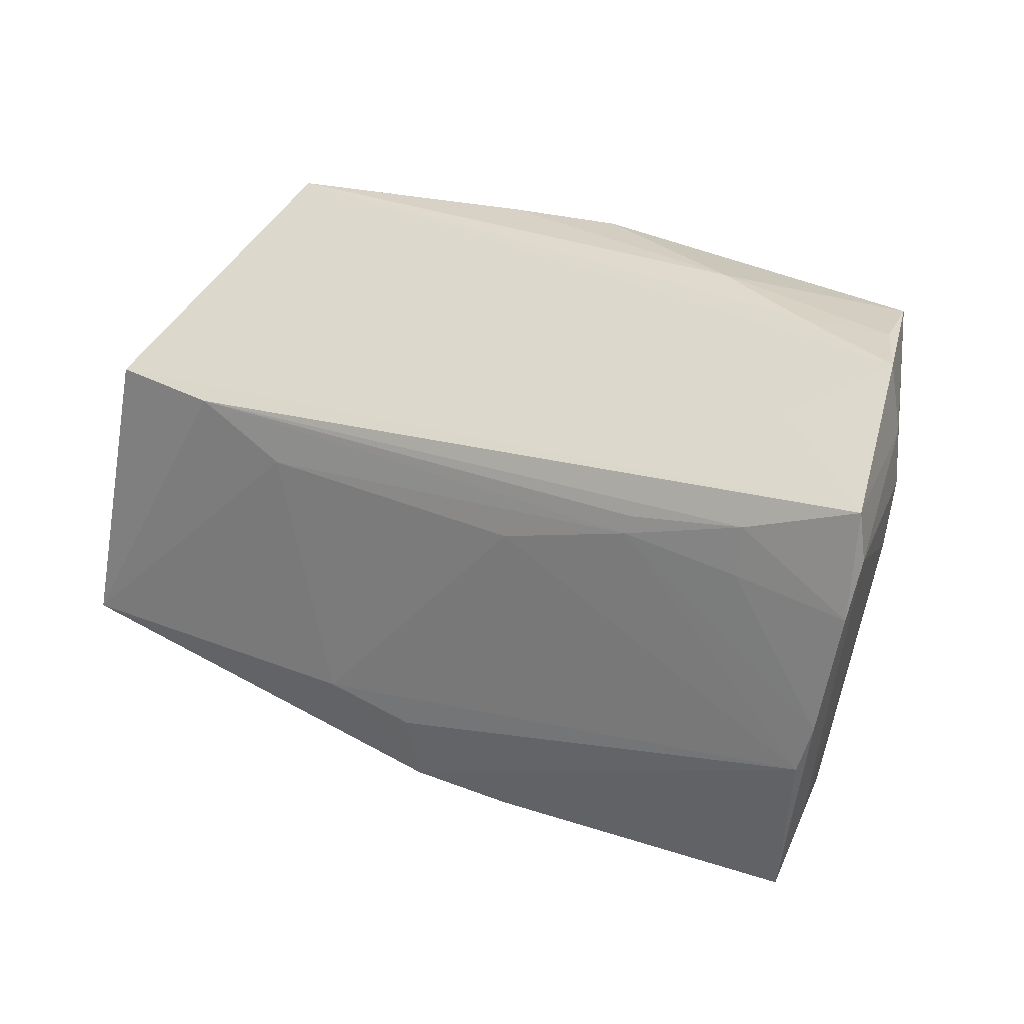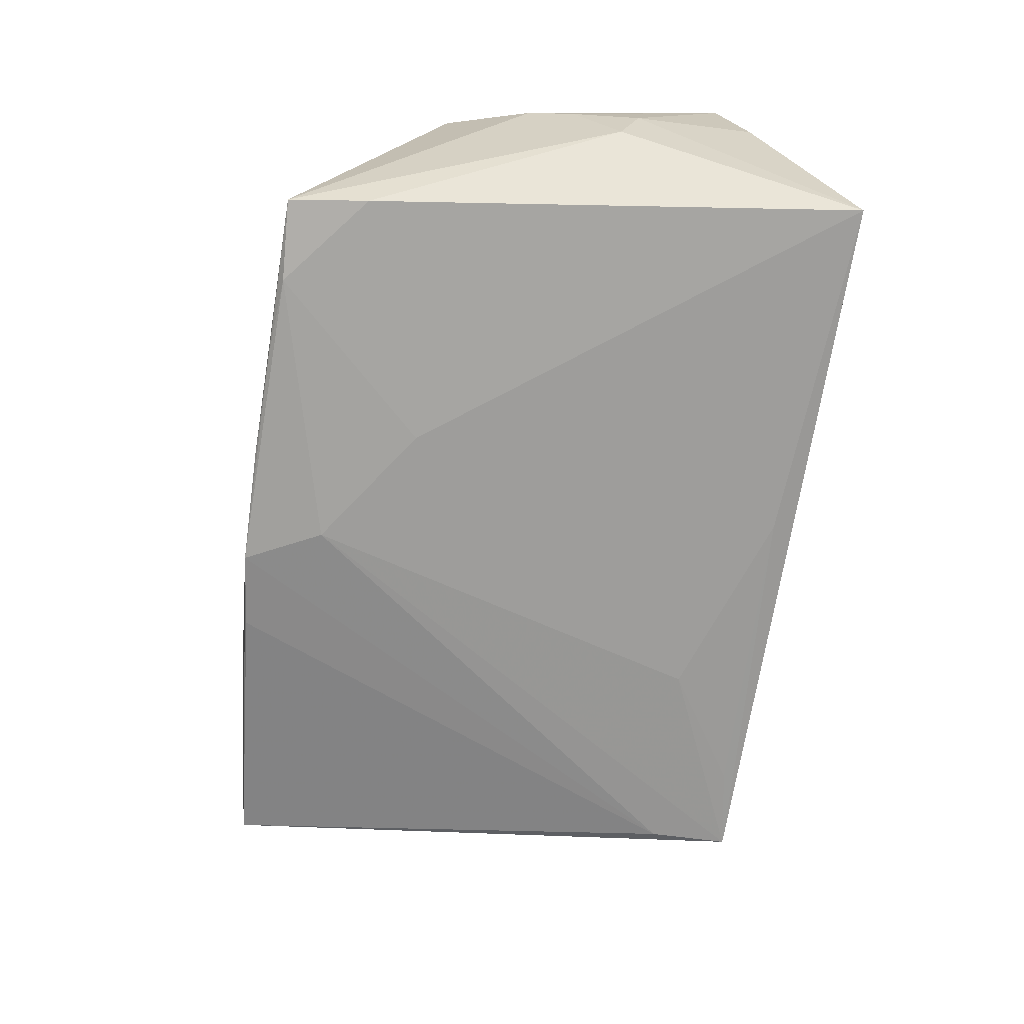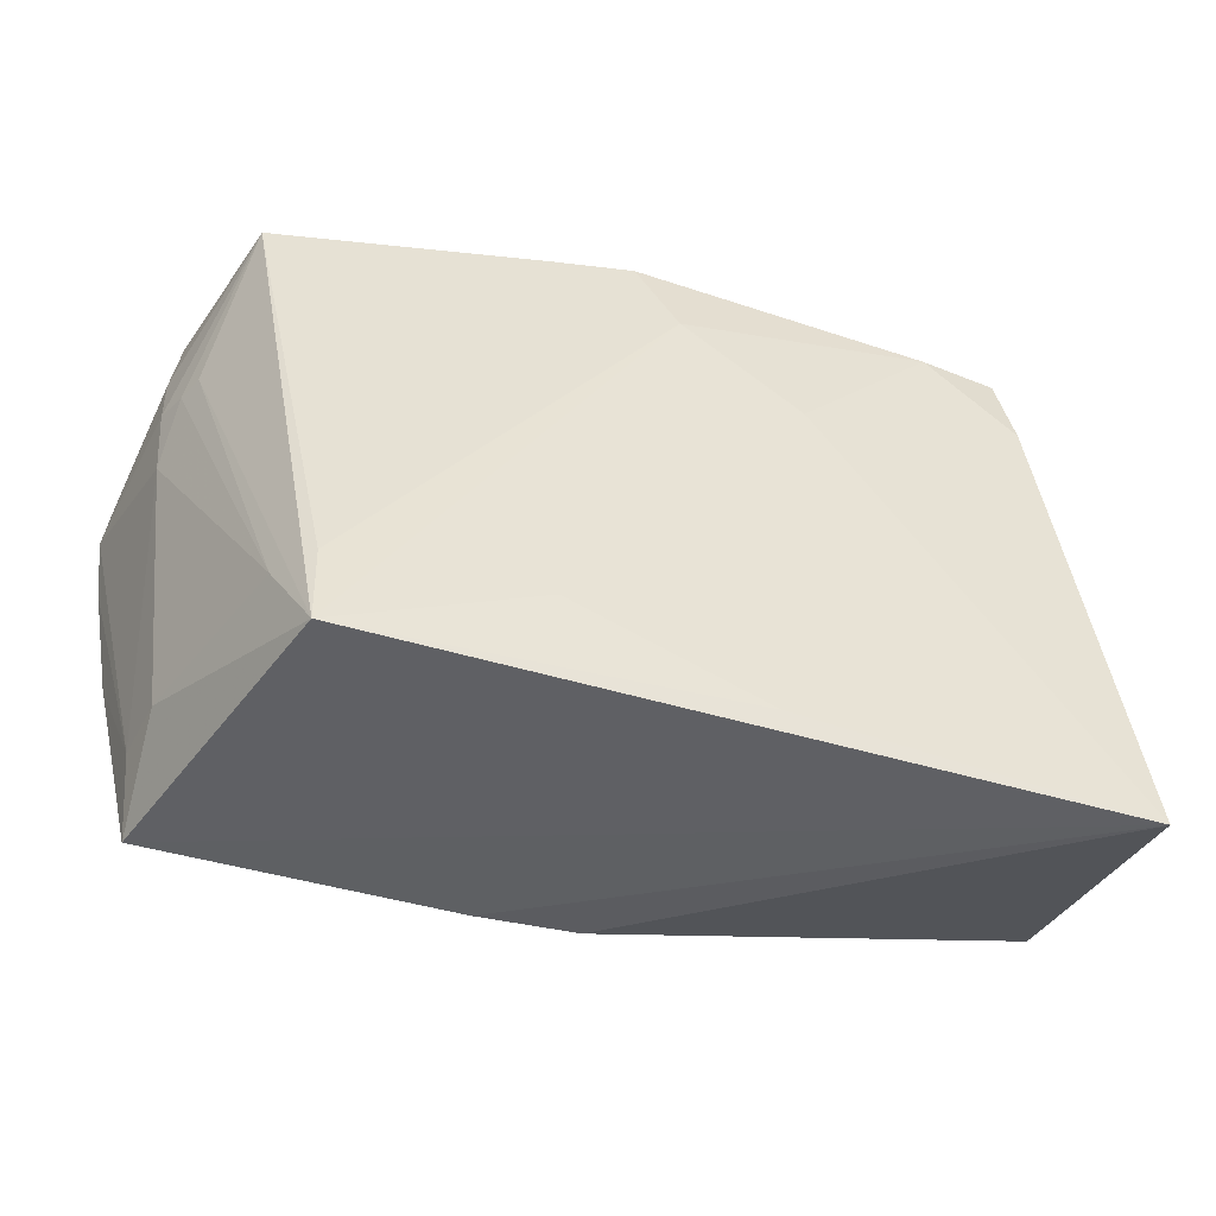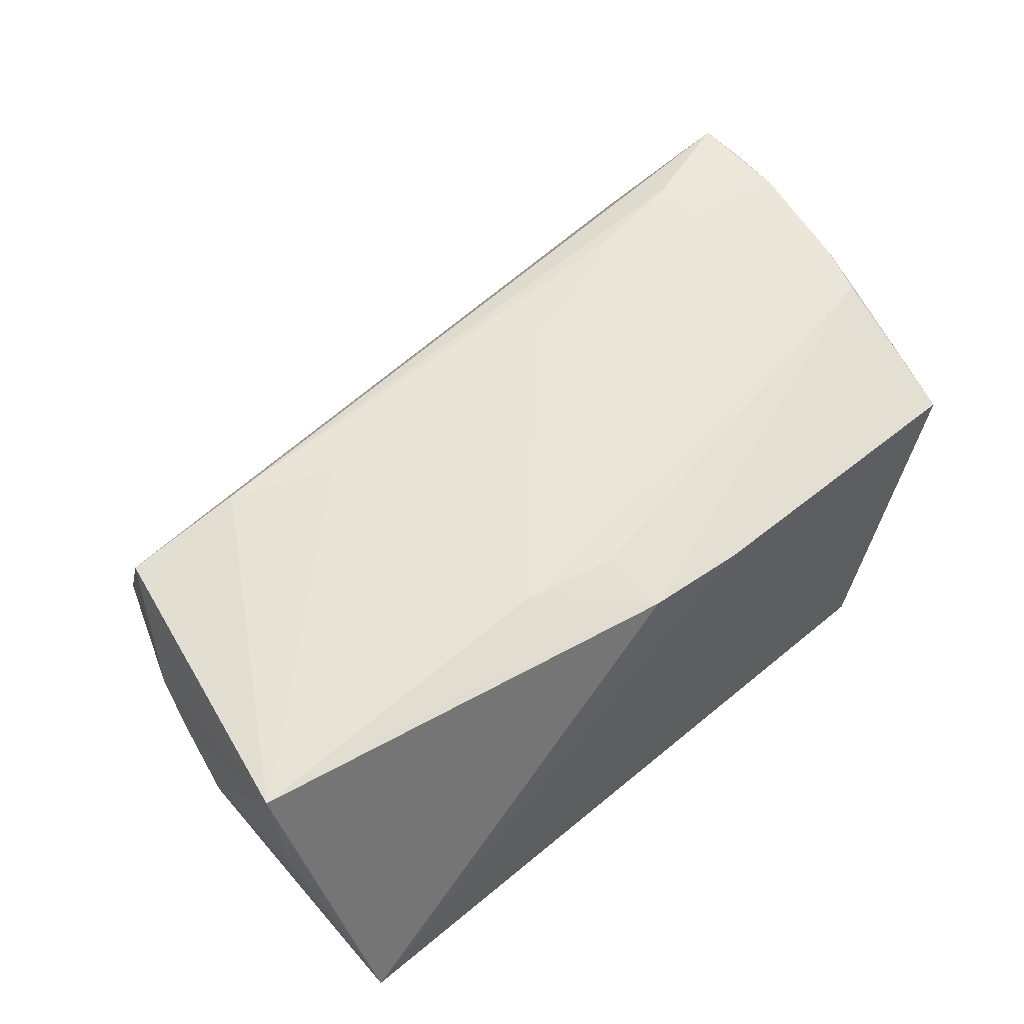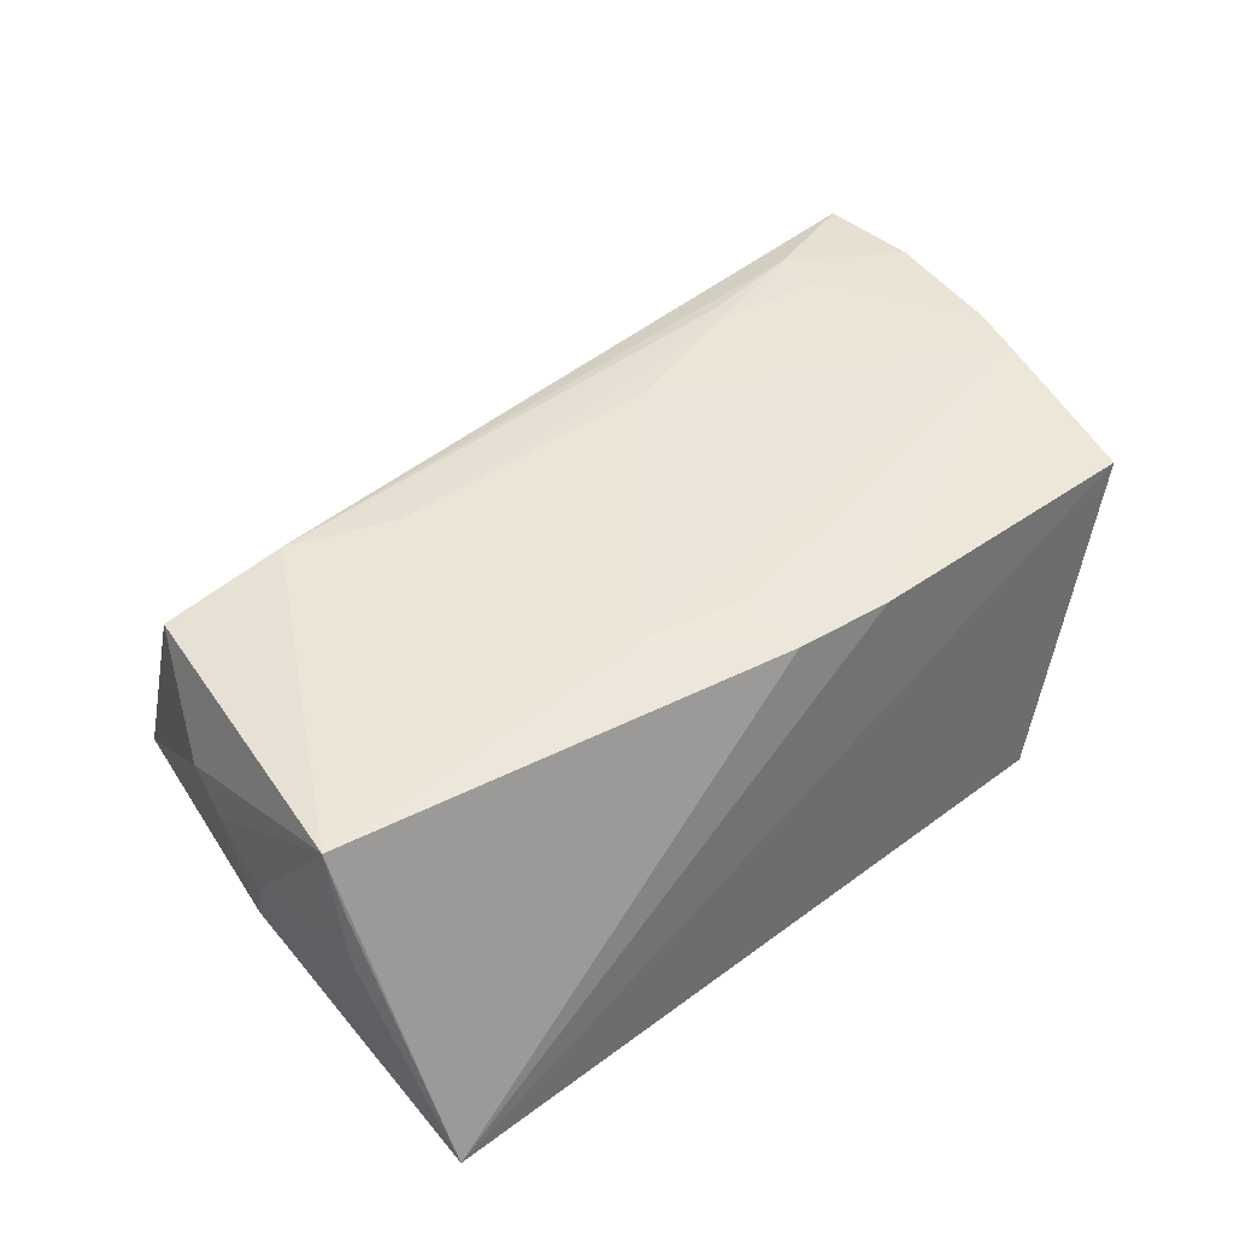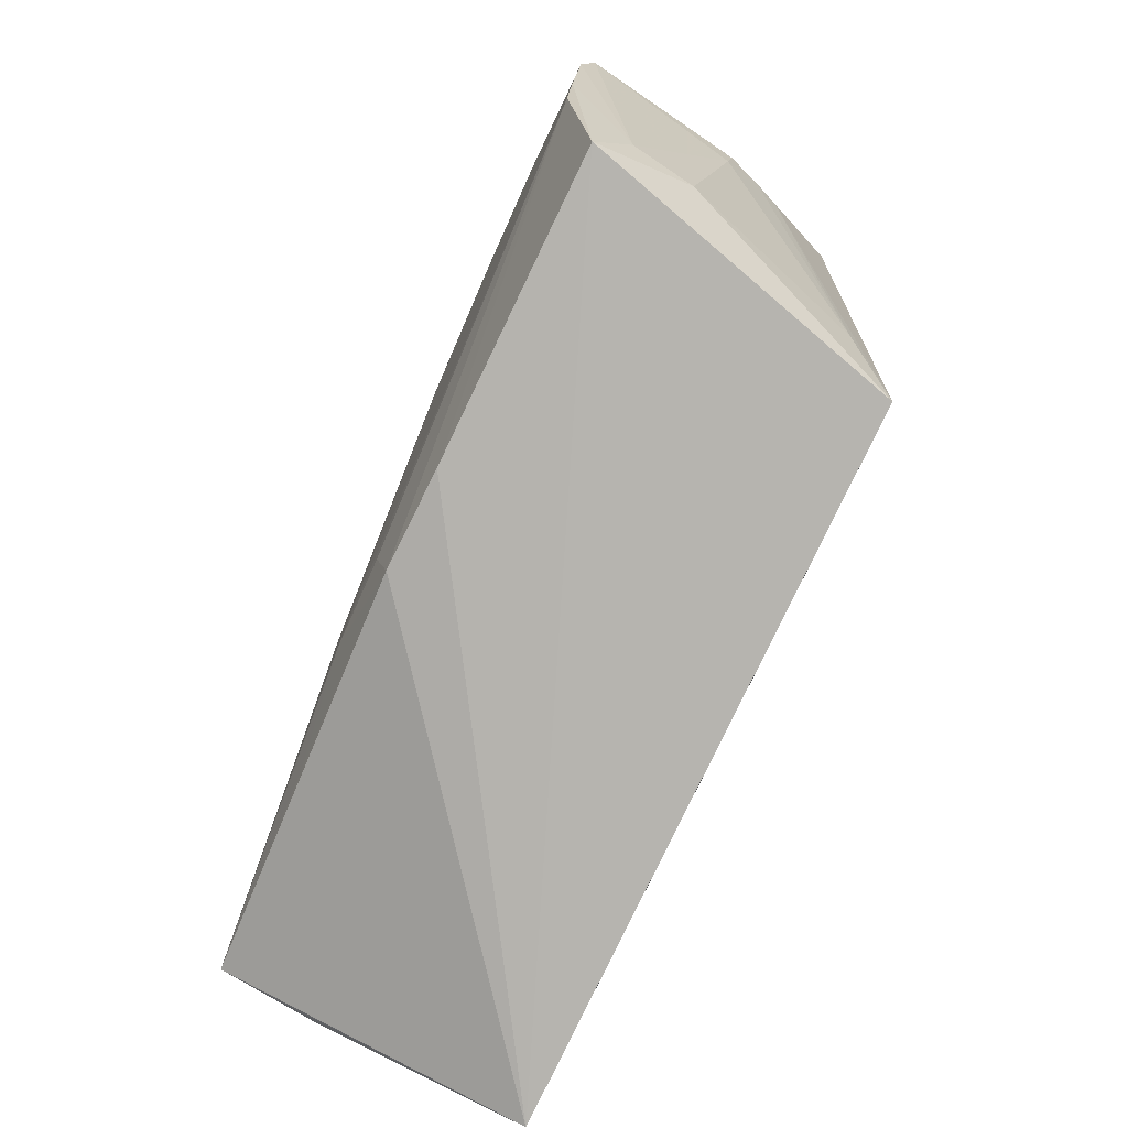
<metadata>
{"format":"obj","ext":"obj","renderer":"f3d","projection":"perspective","resolution":1024,"background":"white","views":[{"elev":24.2,"azim":30.7,"up":"+Y"},{"elev":-67.2,"azim":-99.1,"up":"+Z"},{"elev":-47.3,"azim":164.1,"up":"+Y"},{"elev":59.2,"azim":-41.3,"up":"+Z"},{"elev":44.2,"azim":-42.5,"up":"+Z"},{"elev":-79.4,"azim":67.3,"up":"+Y"}]}
</metadata>
<code>
v 0.0285 0.01601 0.02179
v 0.0448 0.03181 -0.01638
v 0.05048 0.03186 0.00194
v 0.01005 -0.02899 0.01869
v 0.04826 0.01605 -0.006915
v -0.002071 -0.02797 0.0195
v 0.02462 0.03497 -0.009221
v 0.05067 0.009318 0.0008809
v 0.04628 -0.02121 0.005221
v 0.01233 0.009898 0.02219
v 0.05136 0.01708 4.175e-05
v -0.05419 -0.02043 0.007298
v 0.04681 0.03224 -0.006303
v -0.0529 0.00244 0.007329
v -0.02271 0.03569 -0.01781
v -0.02739 -0.02169 0.01981
v 0.04774 -0.02125 0.01266
v 0.04641 -0.02941 0.01679
v 0.01139 -0.02157 -0.02067
v 0.003342 0.03549 -0.02024
v 0.0419 0.01766 0.02145
v -0.01403 -0.01766 0.0212
v 0.04165 0.02706 0.01022
v 0.05149 -0.005015 0.02095
v -0.05424 -0.005612 0.004421
v -0.03245 0.03503 -0.01752
v -0.02075 0.01197 0.02172
v 0.05421 0.009319 0.02096
v -0.05164 -0.03196 -0.01678
v -0.03228 0.01759 0.02104
v -0.05167 0.008065 0.009722
v -0.04186 0.03572 -0.01566
v -0.04773 0.01381 0.01879
v 0.03436 -0.03196 -0.02095
v 0.02788 0.01386 0.02204
v -0.05343 -0.00321 -0.001896
v 0.04968 0.01603 -0.0039
v -0.002909 -0.02024 0.02088
v -0.01092 -0.02952 -0.0192
v 0.03705 0.03351 -0.003279
v -0.04678 0.01839 0.01889
v -0.05361 -0.01963 0.01315
v 0.05145 0.02392 0.001122
v 0.05525 0.01612 0.01957
v 0.03461 -0.02263 -0.02095
v -0.01587 0.01648 -0.01994
v -0.001621 0.02638 -0.02095
v 0.01265 0.03443 -0.01965
v 0.03836 -0.02177 -0.016
v -0.04346 0.02614 -0.01659
v 0.02453 -0.03023 -0.02069
v 0.05474 0.02177 0.02007
v -0.05373 -0.01722 0.01968
v -0.01013 0.03583 -0.01866
v 0.04967 -0.01076 0.02083
v 0.04146 0.01182 0.02164
f 47 34 19
f 29 34 18
f 18 4 29
f 36 29 25
f 47 19 46
f 45 34 47
f 45 2 34
f 51 19 34
f 25 29 12
f 12 53 25
f 29 4 6
f 6 53 29
f 33 53 41
f 29 46 39
f 39 46 19
f 19 51 39
f 39 34 29
f 39 51 34
f 20 45 47
f 50 46 29
f 29 36 50
f 36 32 50
f 3 32 41
f 41 32 31
f 31 33 41
f 53 33 31
f 34 2 5
f 9 18 34
f 29 53 42
f 42 12 29
f 53 12 42
f 4 18 55
f 55 6 4
f 41 53 30
f 22 55 10
f 26 20 47
f 26 50 32
f 47 46 26
f 46 50 26
f 2 45 48
f 48 20 2
f 45 20 48
f 2 20 7
f 14 36 25
f 25 53 14
f 53 31 14
f 14 32 36
f 14 31 32
f 34 5 49
f 49 9 34
f 8 9 49
f 44 8 11
f 18 9 17
f 17 8 44
f 17 9 8
f 53 6 16
f 16 22 53
f 6 22 16
f 27 22 10
f 27 30 53
f 53 22 27
f 6 55 38
f 38 22 6
f 55 22 38
f 15 26 32
f 20 26 15
f 32 3 40
f 40 7 32
f 8 49 37
f 37 49 5
f 37 11 8
f 37 5 2
f 2 11 37
f 44 11 43
f 2 3 43
f 43 11 2
f 28 17 44
f 10 55 35
f 35 27 10
f 30 27 35
f 23 3 41
f 54 7 20
f 20 15 54
f 32 7 54
f 54 15 32
f 2 7 13
f 7 40 13
f 13 3 2
f 13 40 3
f 24 28 56
f 24 35 55
f 56 35 24
f 24 55 18
f 18 17 24
f 17 28 24
f 56 28 21
f 21 35 56
f 30 35 1
f 1 21 30
f 35 21 1
f 52 28 44
f 52 21 28
f 44 43 52
f 52 43 3
f 30 21 52
f 3 23 52
f 41 30 52
f 52 23 41

</code>
